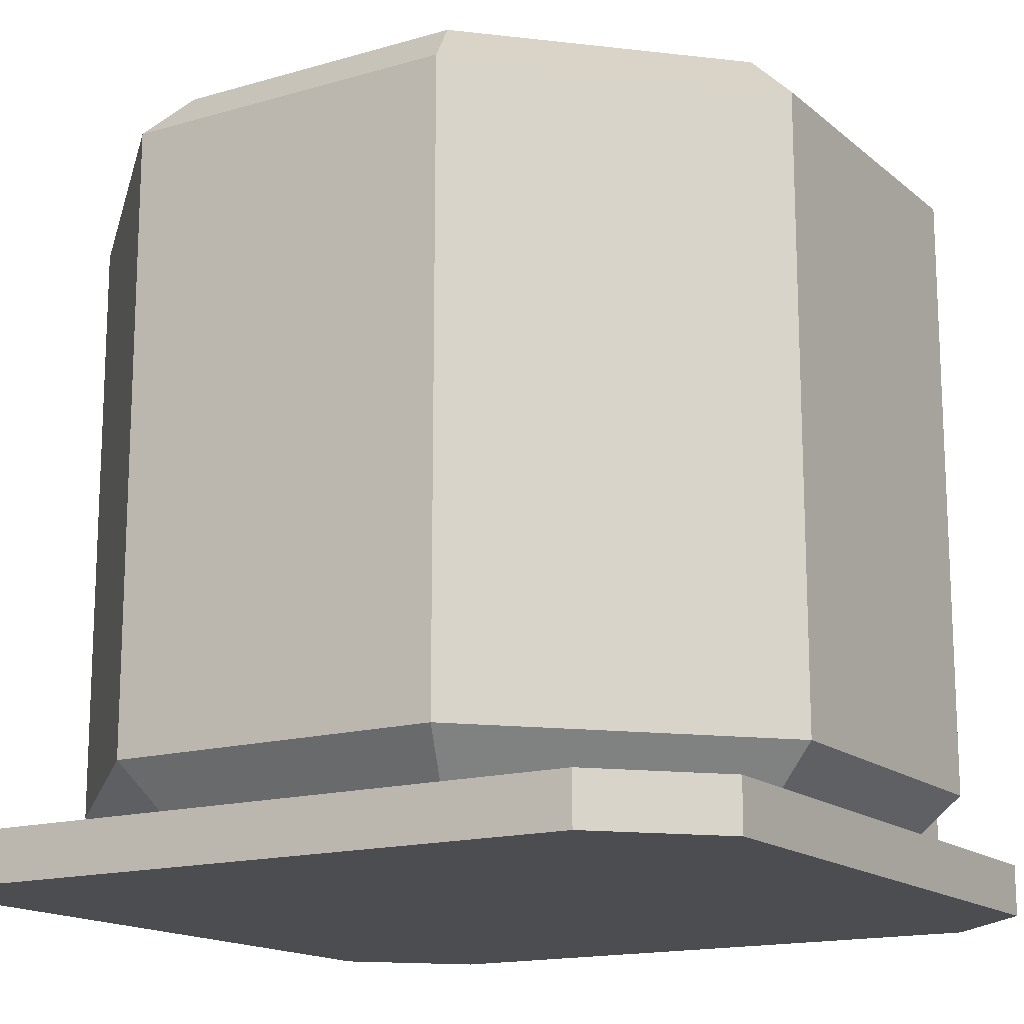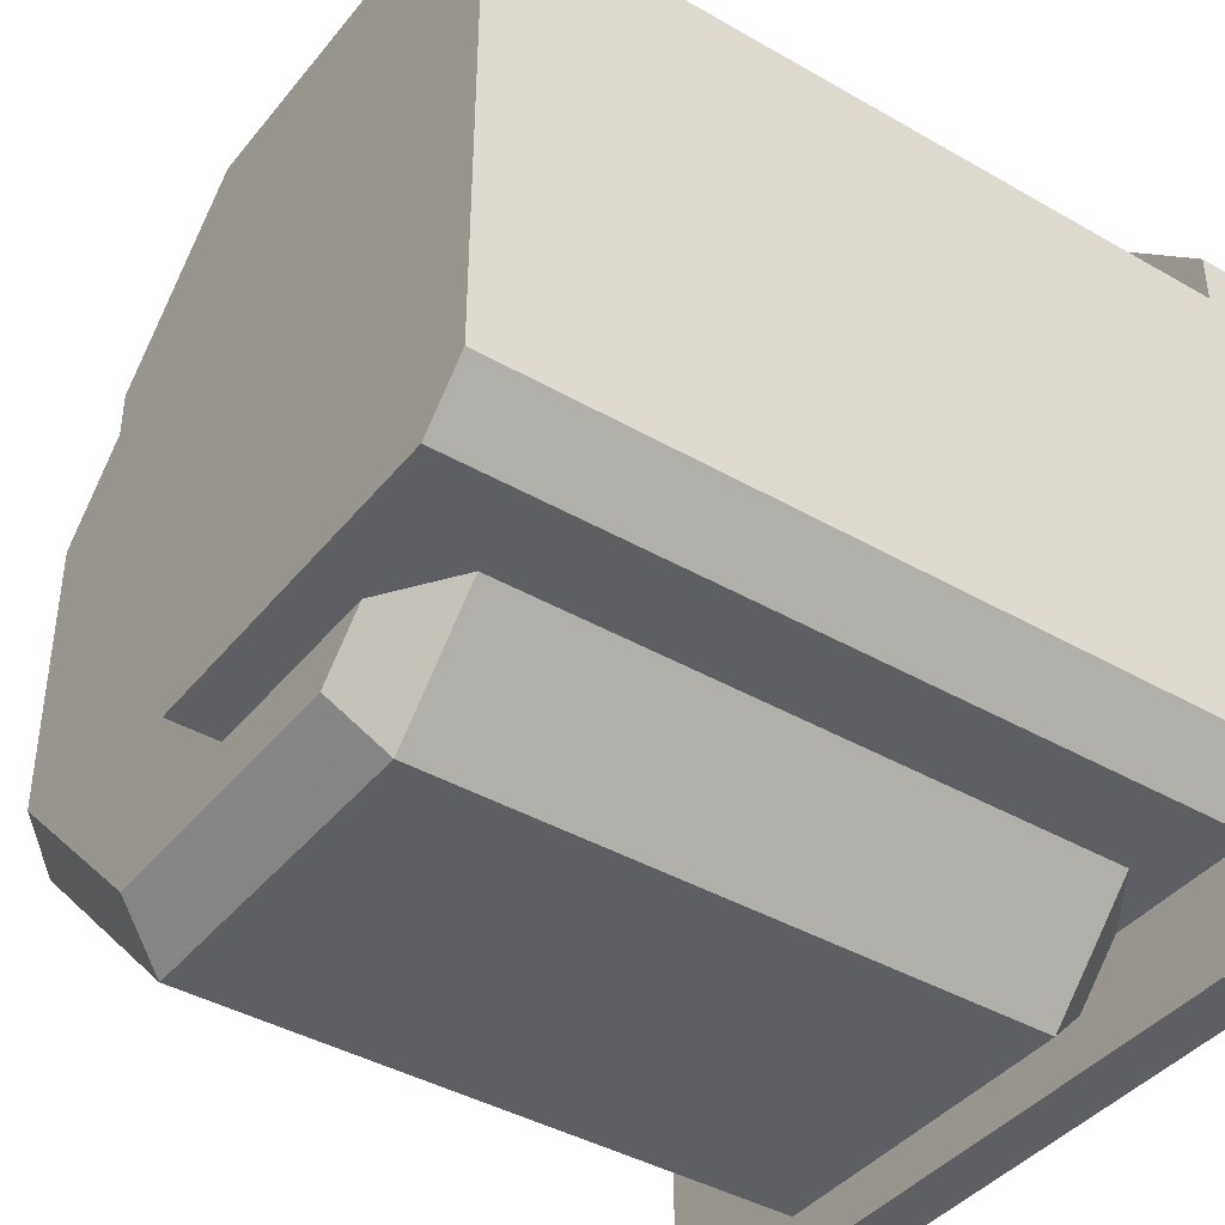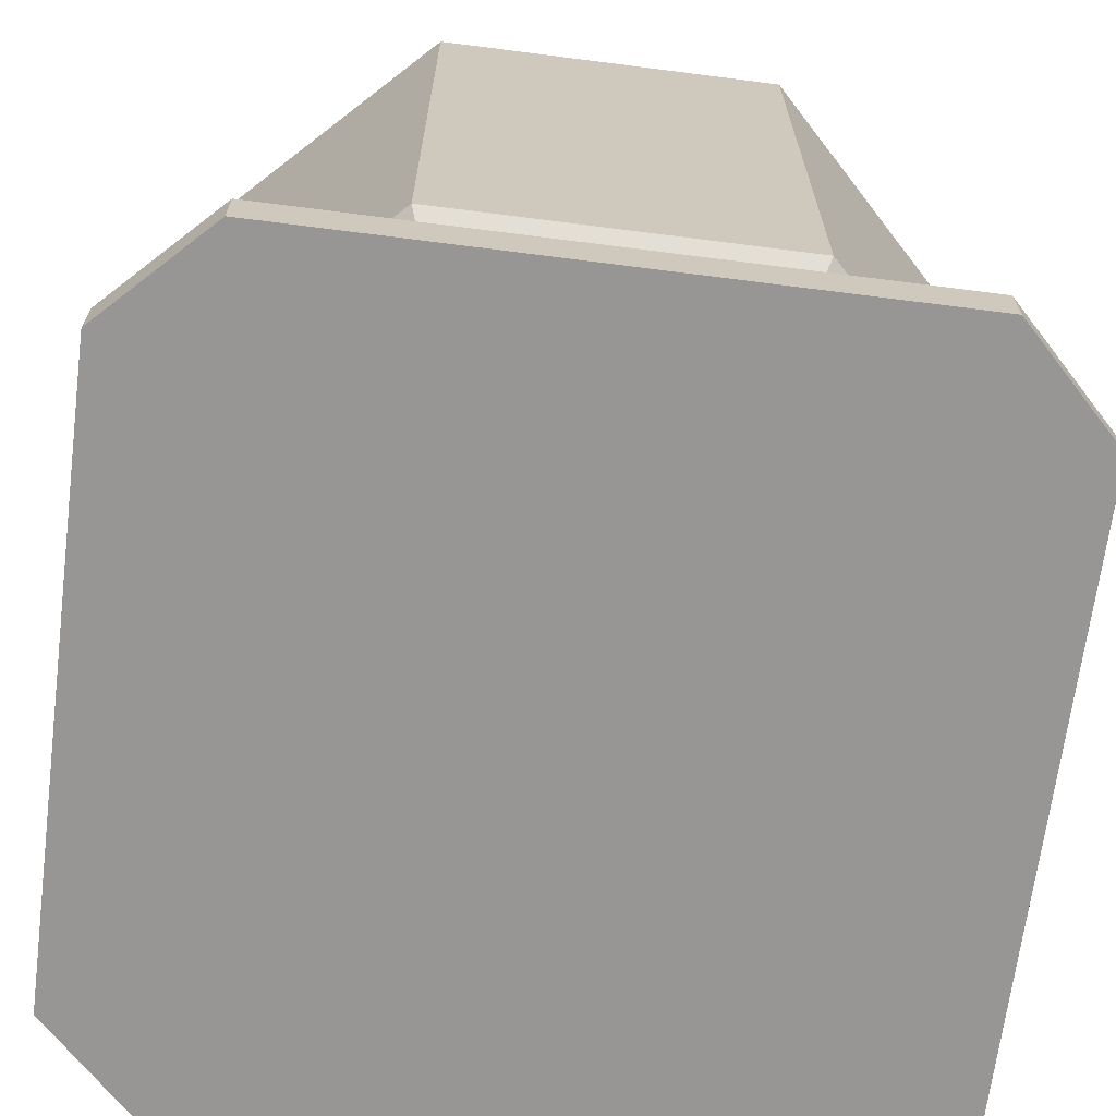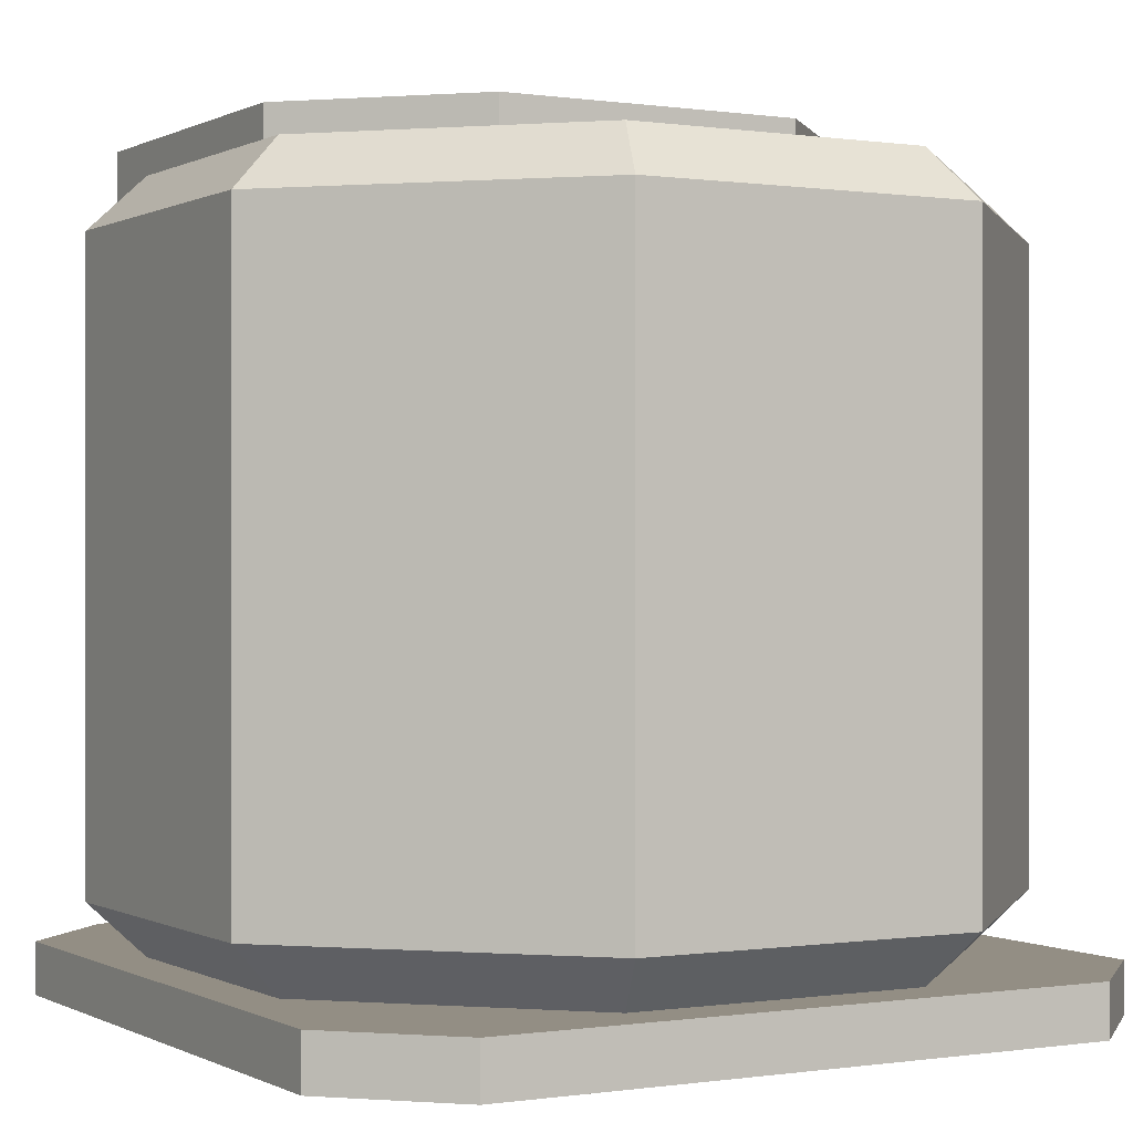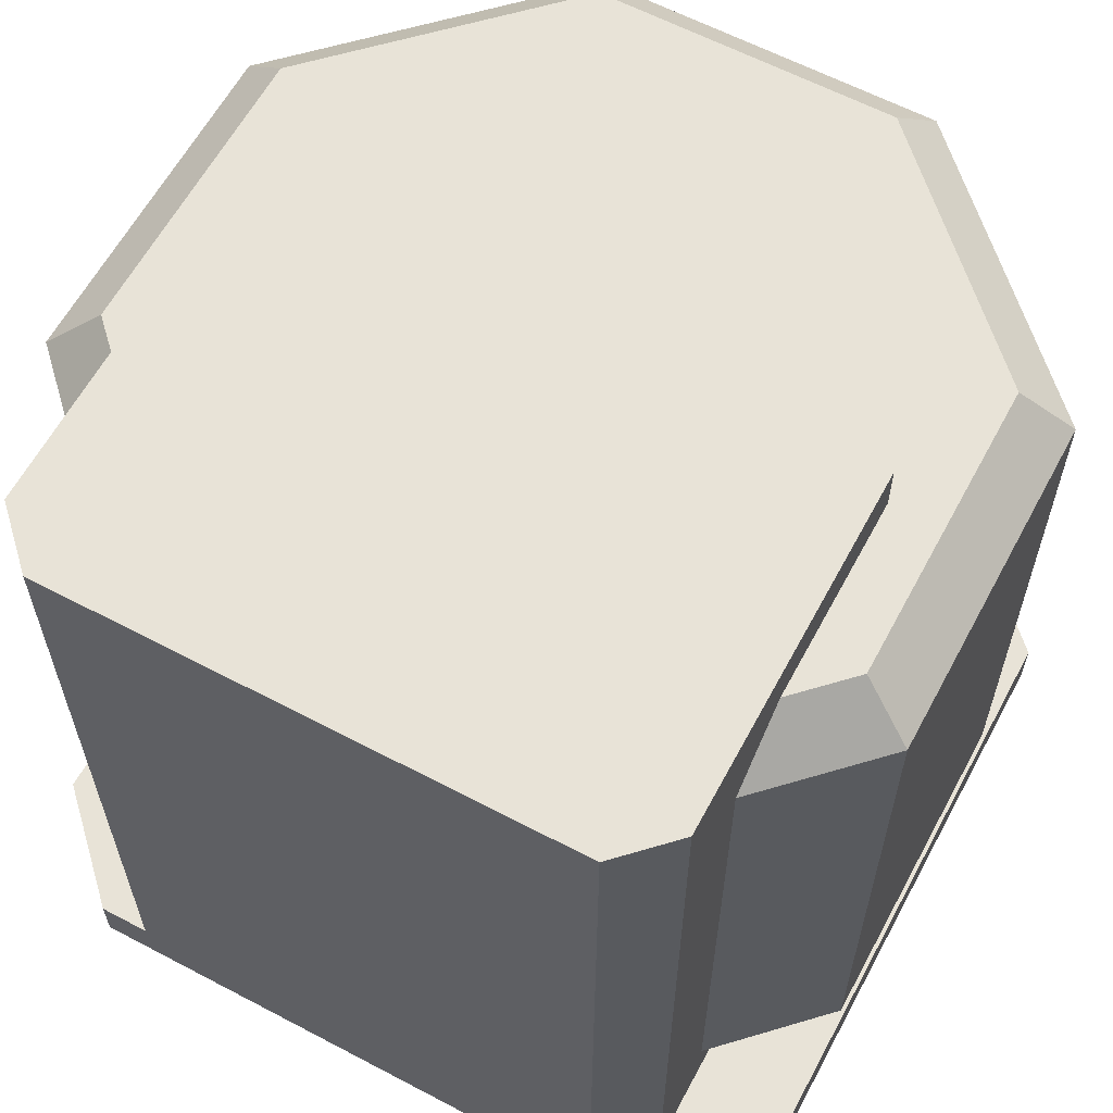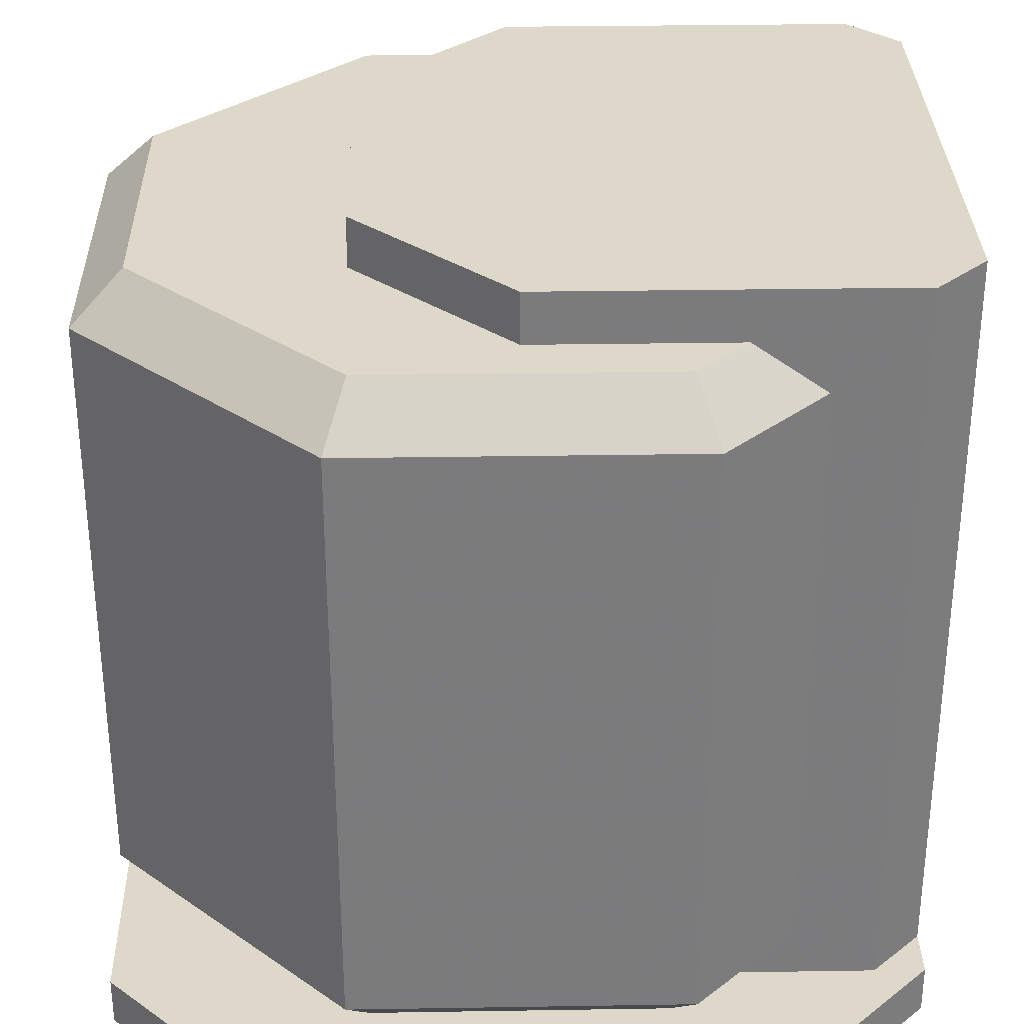
<metadata>
{"format":"obj","ext":"obj","renderer":"f3d","projection":"perspective","resolution":1024,"background":"white","views":[{"elev":-15.7,"azim":121.4,"up":"+Y"},{"elev":-40.9,"azim":-125.1,"up":"+Z"},{"elev":-68.0,"azim":82.7,"up":"+Y"},{"elev":0.0,"azim":60.5,"up":"+Y"},{"elev":61.5,"azim":-61.8,"up":"+Y"},{"elev":31.6,"azim":178.7,"up":"+Y"}]}
</metadata>
<code>
v  10.9 15 -1
v  15 15 -5.101
v  15 15 -10.9
v  10.9 15 -15
v  5.101 15 -15
v  5.101 15 -1
v  1 15 -10.9
v  1 15 -5.101
v  2.686 14 -2
v  4.686 14 -0
v  11.31 14 -0
v  16 14 -4.686
v  16 14 -11.31
v  11.31 14 -16
v  4.686 14 -16
v  2.686 14 -14
v  16 2 -11.31
v  11.31 2 -16
v  16 2 -4.686
v  11.31 2 -0
v  4.686 2 -16
v  2.686 2 -2
v  4.686 2 -0
v  10.9 1 -15
v  5.101 1 -15
v  15 1 -10.9
v  2.686 2 -14
v  1 1 -10.9
v  5.101 1 -1
v  1 1 -5.101
v  15 1 -5.101
v  10.9 1 -1
g Group_001
f 1 2 3
f 1 3 4
f 1 4 5
f 6 1 5
f 6 5 7
f 6 7 8
f 9 10 6
f 6 8 9
f 11 1 6
f 6 10 11
f 11 12 2
f 2 1 11
f 12 13 3
f 3 2 12
f 3 13 14
f 14 4 3
f 5 4 14
f 14 15 5
f 5 15 16
f 16 7 5
f 17 18 14
f 14 13 17
f 19 17 13
f 13 12 19
f 20 19 12
f 12 11 20
f 15 14 18
f 18 21 15
f 9 22 23
f 23 10 9
f 11 10 23
f 23 20 11
f 18 24 25
f 25 21 18
f 18 17 26
f 26 24 18
f 27 21 25
f 25 28 27
f 29 23 22
f 22 30 29
f 31 19 20
f 20 32 31
f 20 23 29
f 29 32 20
f 17 19 31
f 31 26 17
f 15 21 27
f 27 16 15
v  8 1 -14
v  8 16 -14
v  11 16 -11
v  11 15 -11
v  0 16 -13
v  0 1 -13
v  0 1 -3
v  0 16 -3
v  11 16 -5
v  8 16 -2
v  1 16 -14
v  1 16 -2
v  1 1 -2
v  8 1 -2
v  1 1 -14
v  11 15 -5
g Group_002
f 33 34 35
f 35 36 33
f 37 38 39
f 39 40 37
f 41 35 34
f 42 41 34
f 42 34 43
f 44 42 43
f 44 43 37
f 44 37 40
f 42 44 45
f 45 46 42
f 43 34 33
f 33 47 43
f 36 35 41
f 41 48 36
f 37 43 47
f 47 38 37
f 40 39 45
f 45 44 40
f 48 41 42
f 42 46 48
v  14 0 -0
v  14 1 -0
v  2 1 -0
v  2 0 -0
v  16 0 -14
v  16 1 -14
v  16 1 -2
v  16 0 -2
v  2 1 -16
v  14 1 -16
v  14 0 -16
v  2 0 -16
v  0 0 -2
v  0 0 -14
v  0 1 -14
v  0 1 -2
g Group_003
f 49 50 51
f 51 52 49
f 53 54 55
f 55 56 53
f 57 58 59
f 59 60 57
f 53 56 49
f 59 53 49
f 59 49 52
f 60 59 52
f 60 52 61
f 60 61 62
f 63 62 61
f 61 64 63
f 55 54 58
f 50 55 58
f 50 58 57
f 51 50 57
f 51 57 63
f 51 63 64
f 57 60 62
f 62 63 57
f 64 61 52
f 52 51 64
f 59 58 54
f 54 53 59
f 55 50 49
f 49 56 55

</code>
